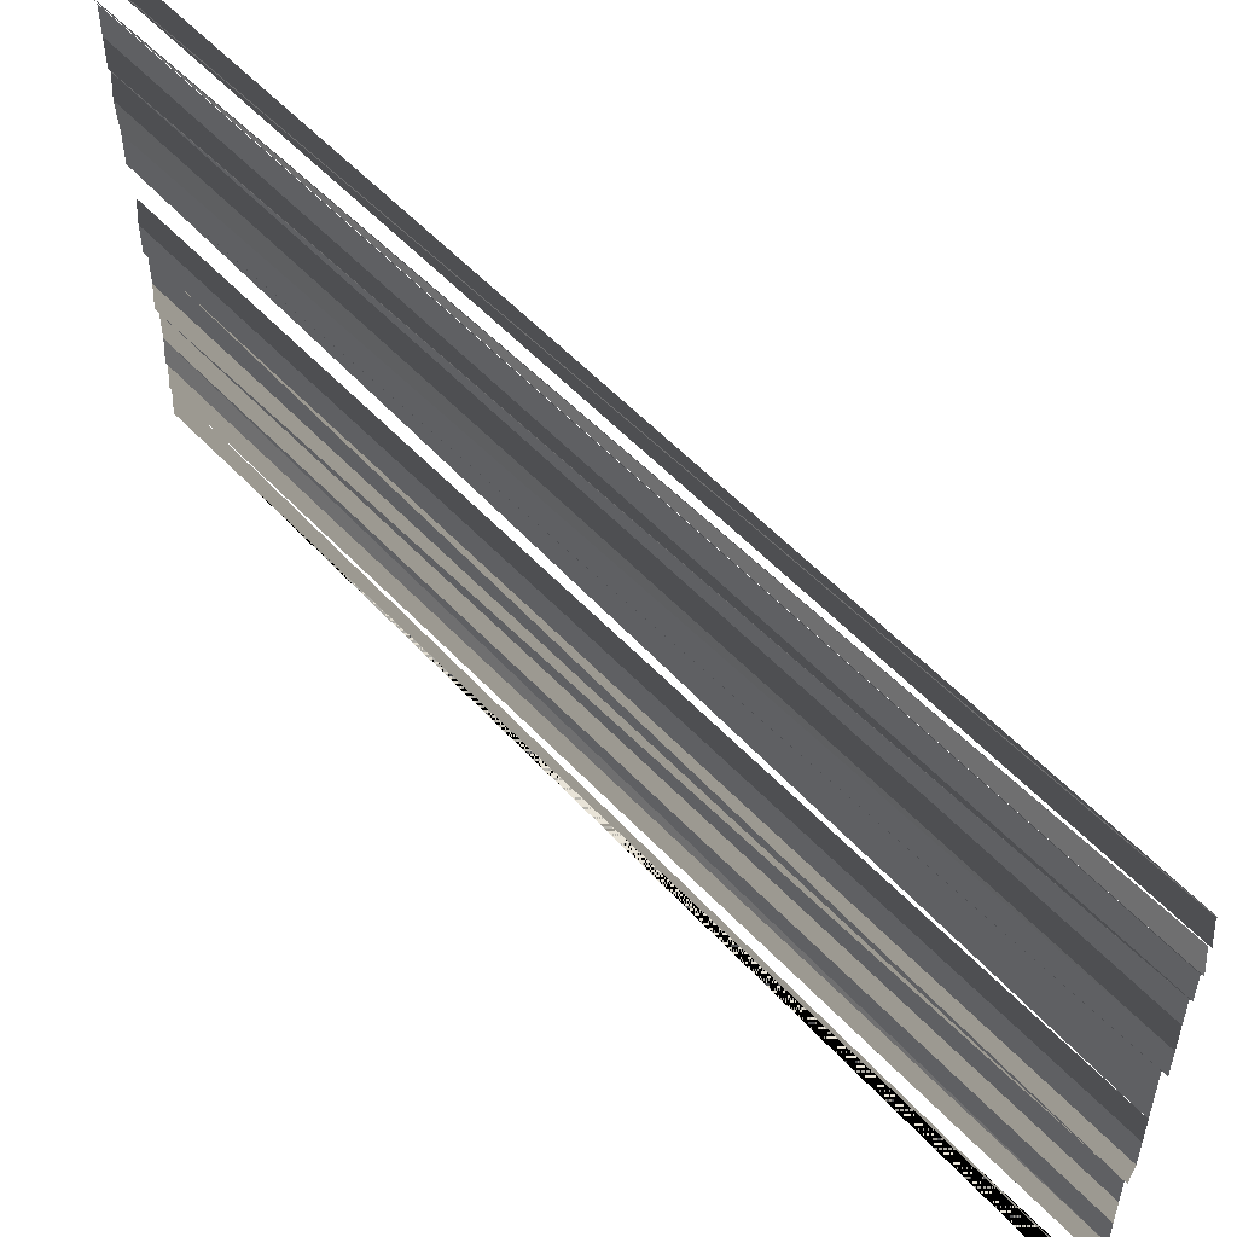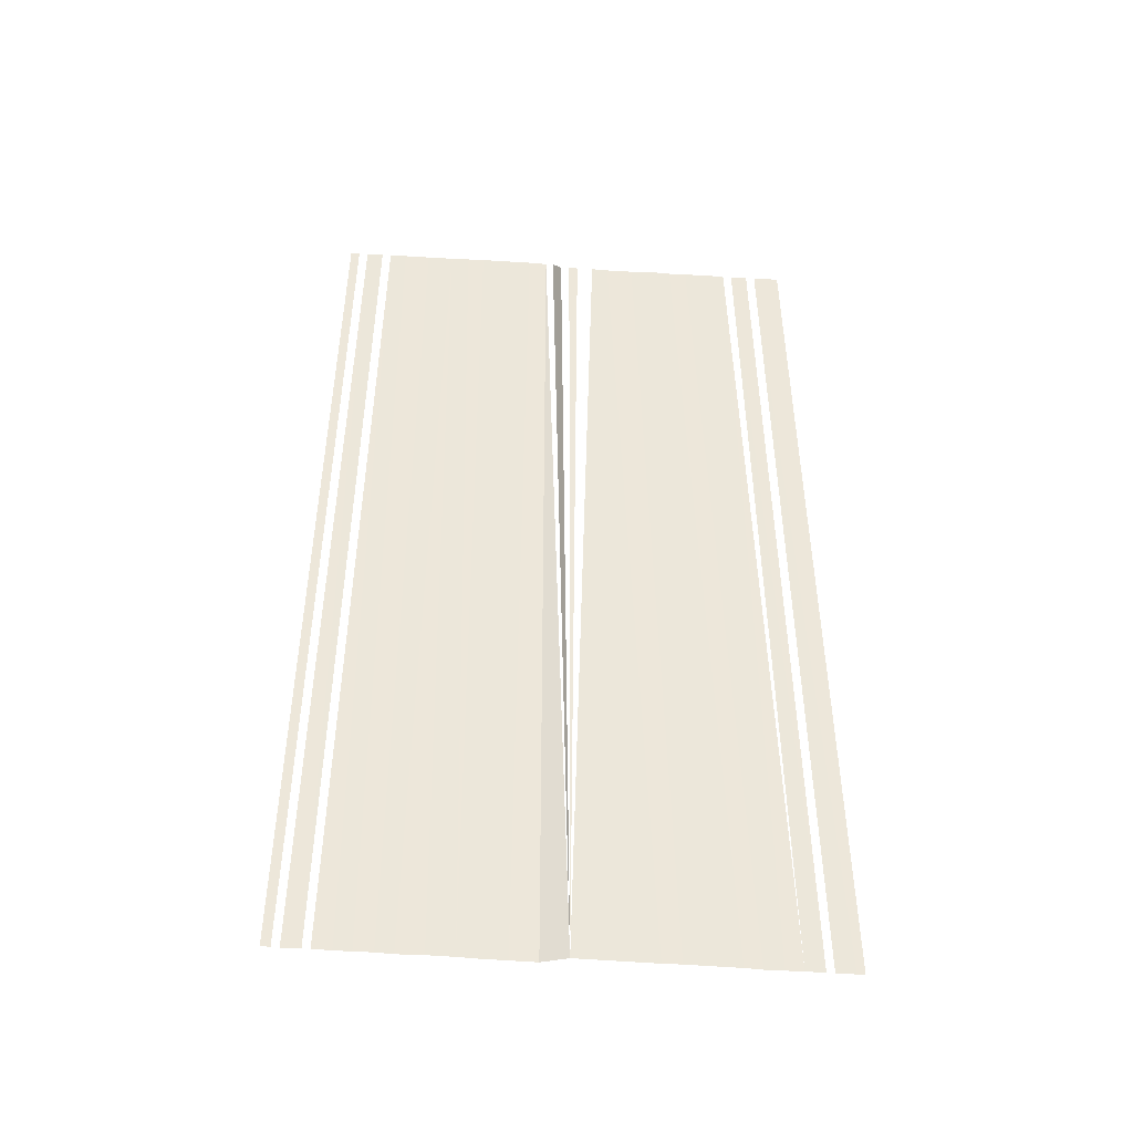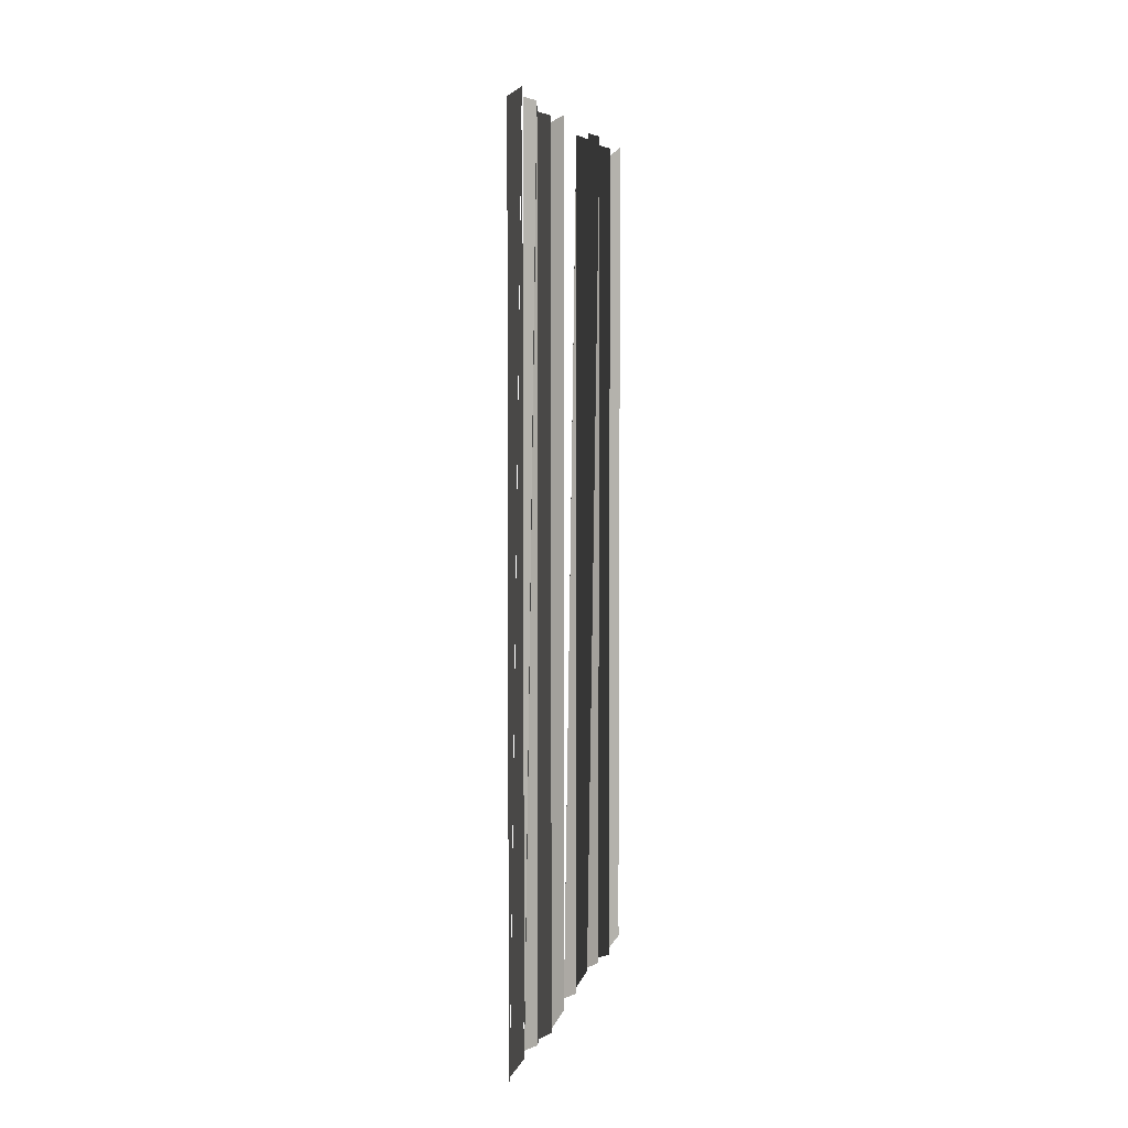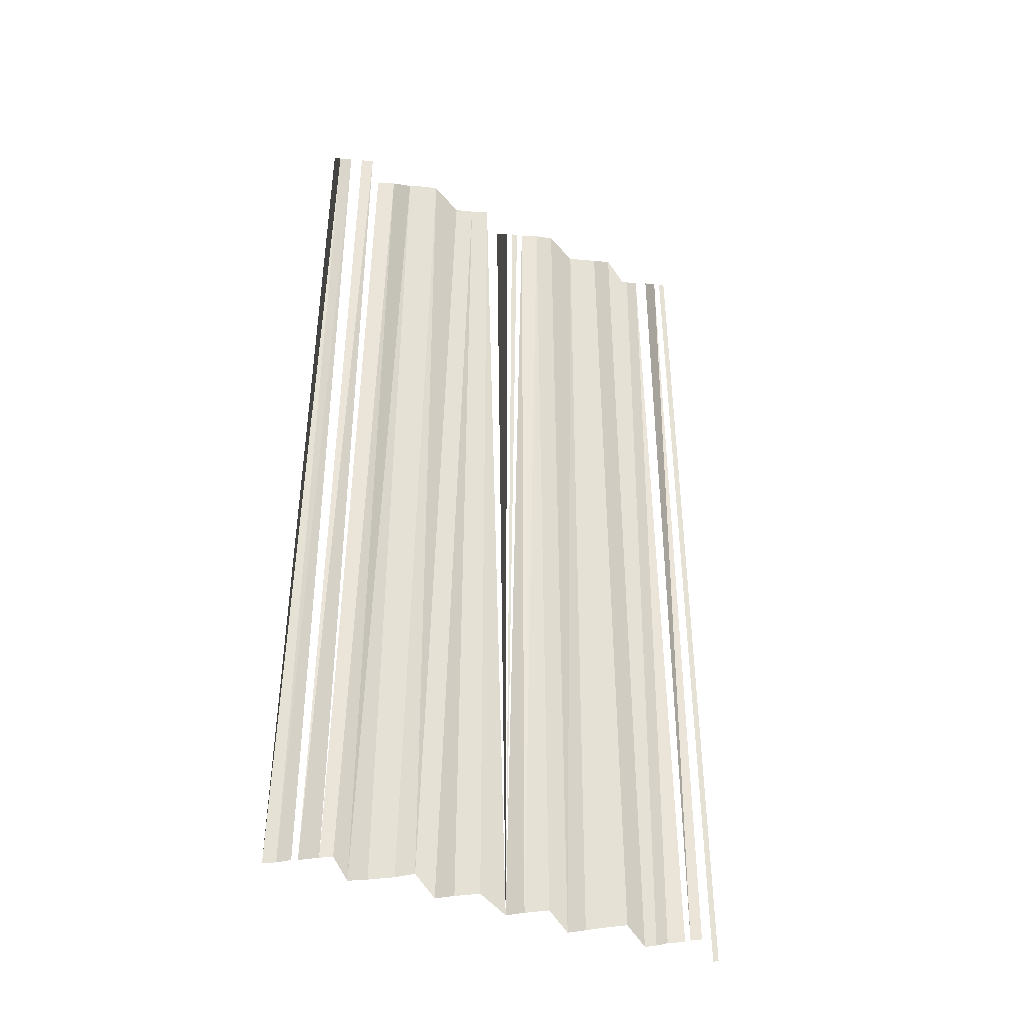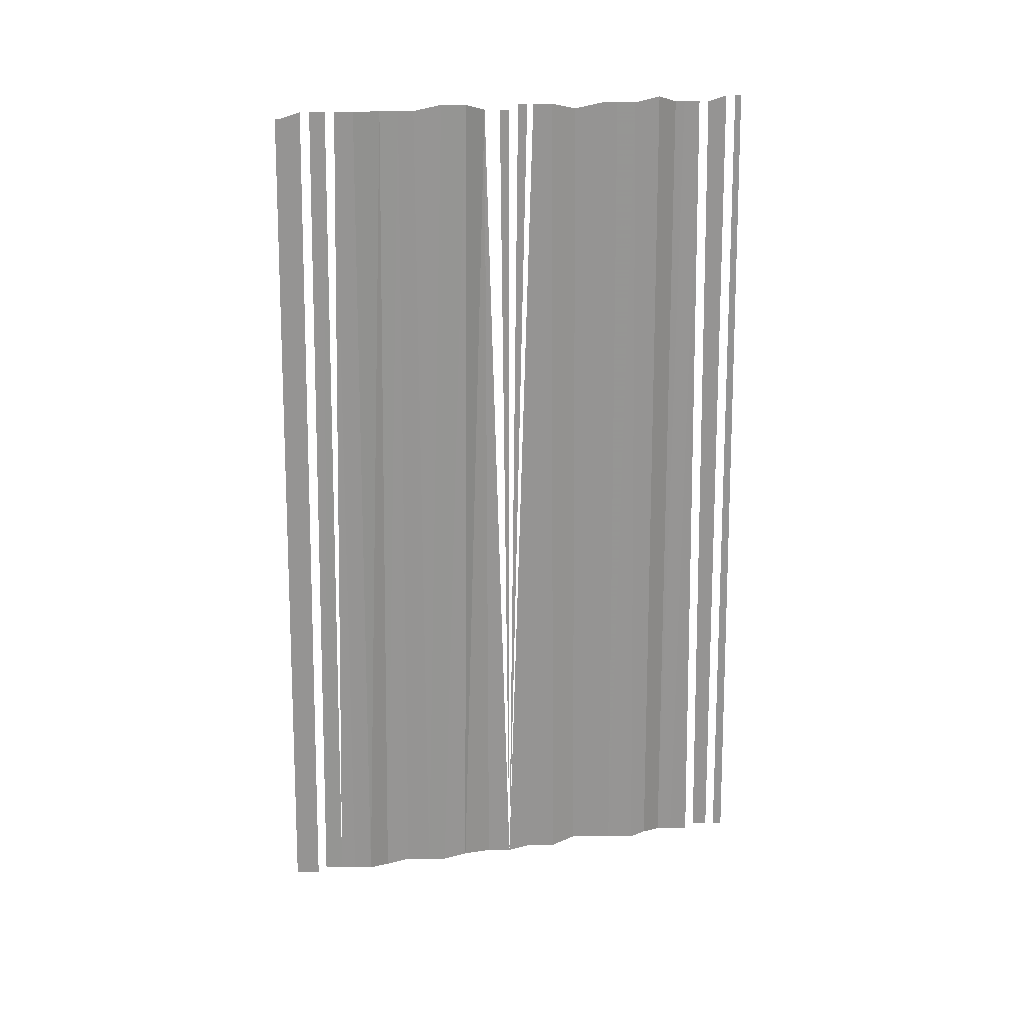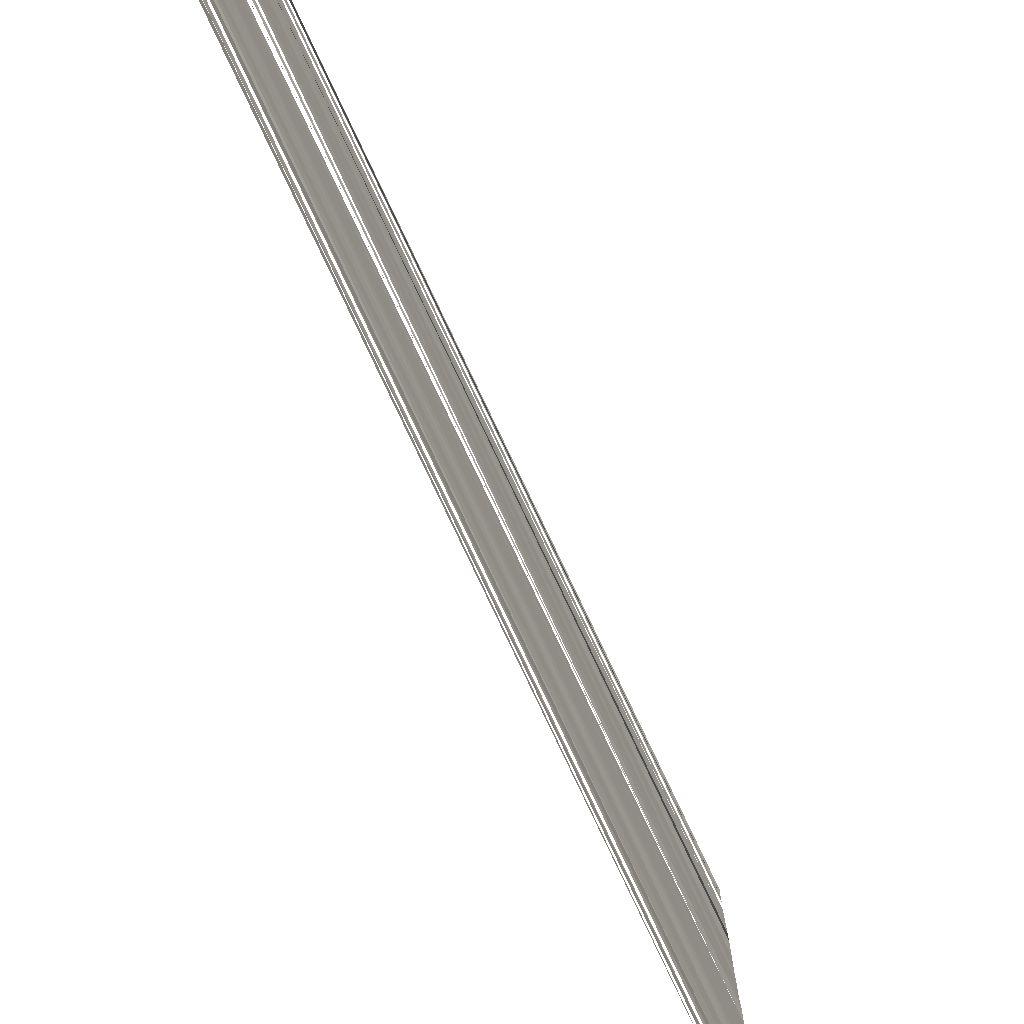
<metadata>
{"format":"obj","ext":"obj","renderer":"f3d","projection":"perspective","resolution":1024,"background":"white","views":[{"elev":59.0,"azim":-42.6,"up":"+Z"},{"elev":-39.0,"azim":-95.1,"up":"+Y"},{"elev":5.0,"azim":13.1,"up":"+Y"},{"elev":-32.4,"azim":57.9,"up":"+Y"},{"elev":22.5,"azim":77.5,"up":"+Y"},{"elev":-75.0,"azim":-155.0,"up":"+Z"}]}
</metadata>
<code>
o 11459
v 2206 1883 16.6
v 2206 1883 16.6
v 2206 1883 16.6
v 2206 1883 16.6
v 2206 1883 16.6
v 2206 1883 16.6
v 2206 1883 16.6
v 2206 1883 16.6
v 2206 1883 16.6
v 2206 1883 16.6
v 2206 1883 16.6
v 2206 1883 16.6
v 2206 1883 16.6
v 2206 1883 16.6
v 2206 1883 16.6
v 2206 1883 16.6
v 2206 1883 16.6
v 2206 1883 16.6
v 2206 1883 16.6
v 2206 1883 16.6
v 2206 1883 16.6
v 2206 1883 16.6
v 2206 1883 16.6
v 2206 1883 16.6
v 2206 1883 16.6
v 2206 1883 16.6
v 2206 1883 16.6
v 2206 1883 16.6
v 2206 1883 16.6
v 2206 1883 16.6
v 2206 1883 16.6
v 2206 1883 16.6
v 2206 1883 16.6
v 2206 1883 16.6
v 2206 1883 16.6
v 2206 1883 16.6
v 2206 1883 16.6
v 2206 1883 16.6
v 2206 1883 16.6
v 2206 1883 16.6
v 2206 1883 16.6
v 2206 1883 16.6
v 2206 1883 16.6
v 2206 1883 16.6
v 2206 1883 16.6
v 2206 1883 16.6
v 2206 1883 16.6
v 2206 1883 16.6
v 2206 1883 16.6
v 2206 1883 16.6
v 2206 1883 16.6
v 2206 1883 16.6
v 2206 1883 16.6
v 2206 1883 16.6
v 2206 1883 16.6
v 2206 1883 16.6
v 2206 1883 16.6
v 2206 1883 16.6
v 2206 1883 16.6
f 1 2 3
f 3 2 4
f 5 6 7
f 7 6 8
f 7 8 9
f 9 8 10
f 11 12 13
f 13 12 14
f 15 16 17
f 17 16 18
f 17 18 19
f 19 18 20
f 19 20 21
f 21 20 22
f 21 22 23
f 23 22 24
f 23 24 25
f 25 24 26
f 25 26 27
f 27 26 28
f 27 28 29
f 29 28 30
f 29 30 31
f 31 30 32
f 31 32 33
f 33 32 34
f 33 34 35
f 36 37 35
f 38 39 35
f 40 41 35
f 40 42 41
f 43 42 40
f 43 44 42
f 45 44 43
f 45 46 44
f 47 46 45
f 47 48 46
f 49 48 47
f 49 50 48
f 51 50 49
f 51 52 50
f 53 52 51
f 53 54 52
f 55 54 53
f 55 56 54
f 57 58 56
f 59 58 57

</code>
